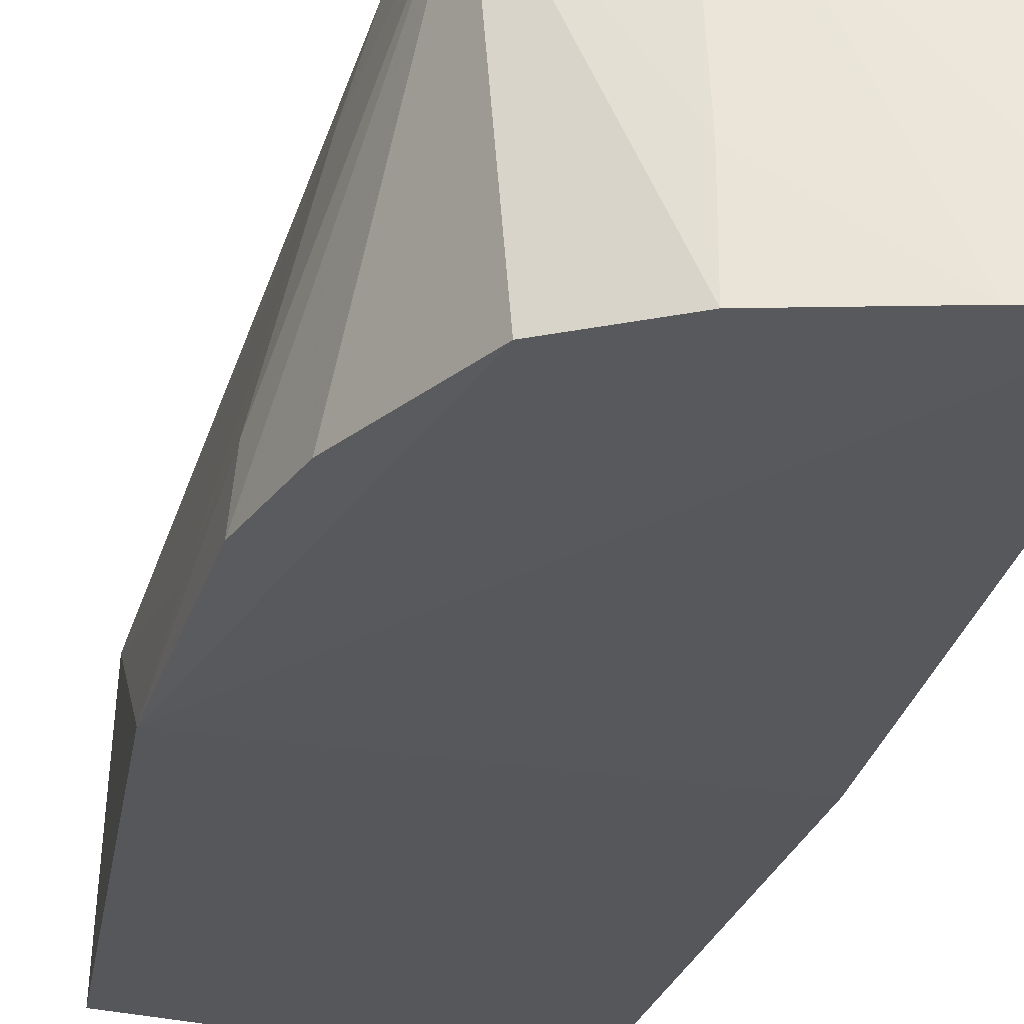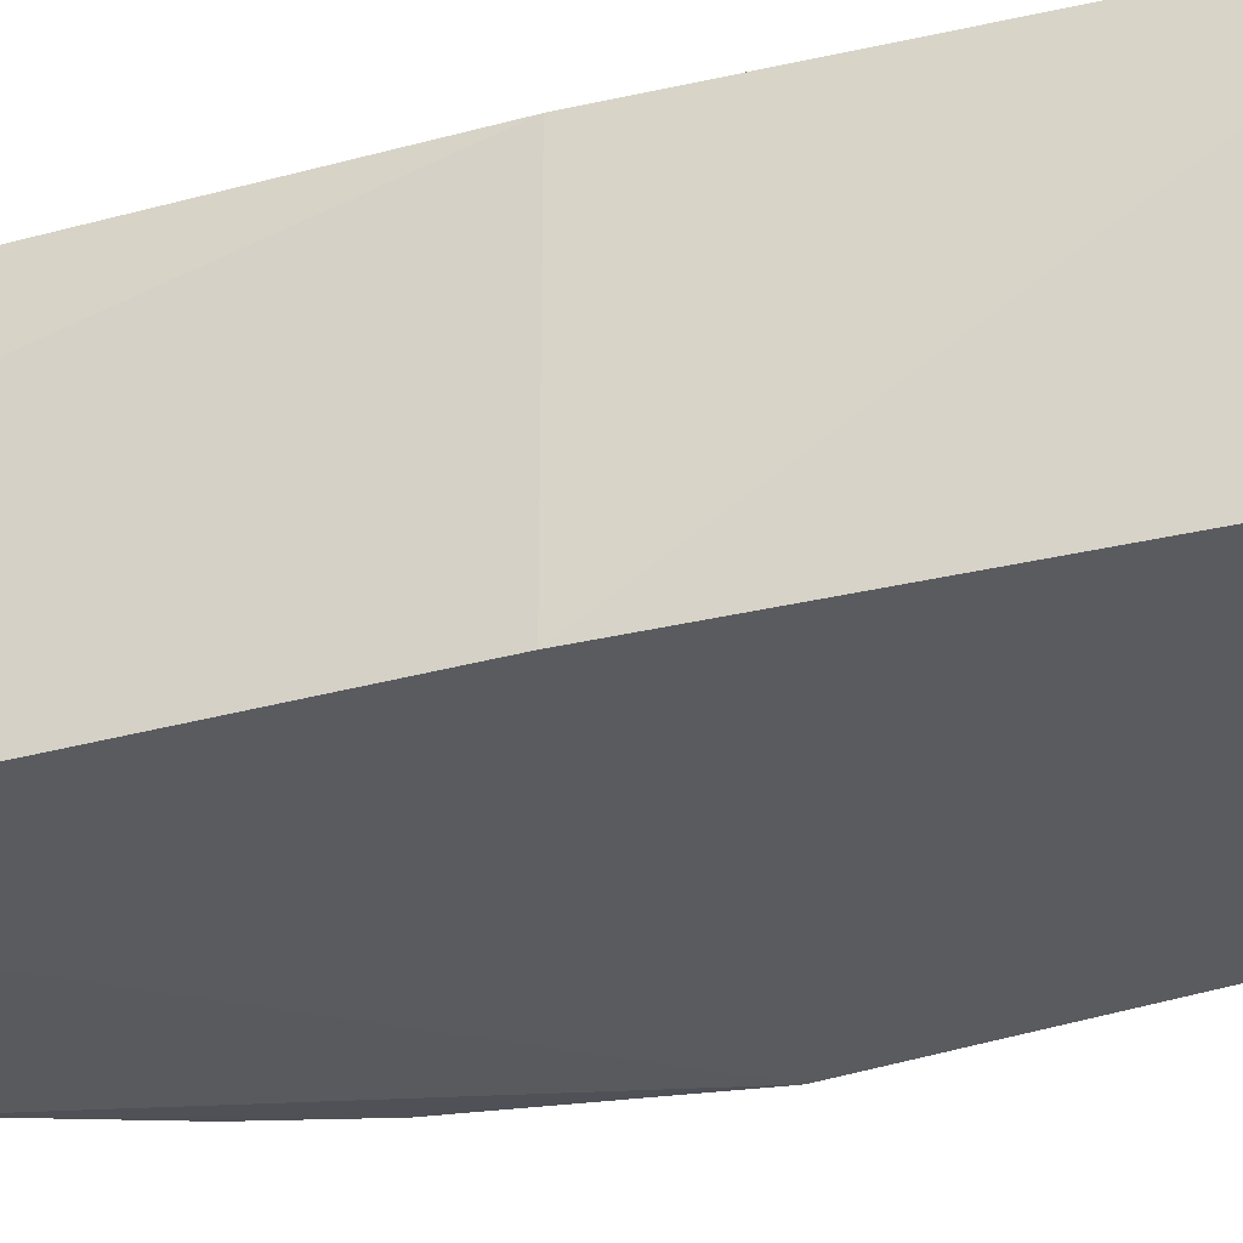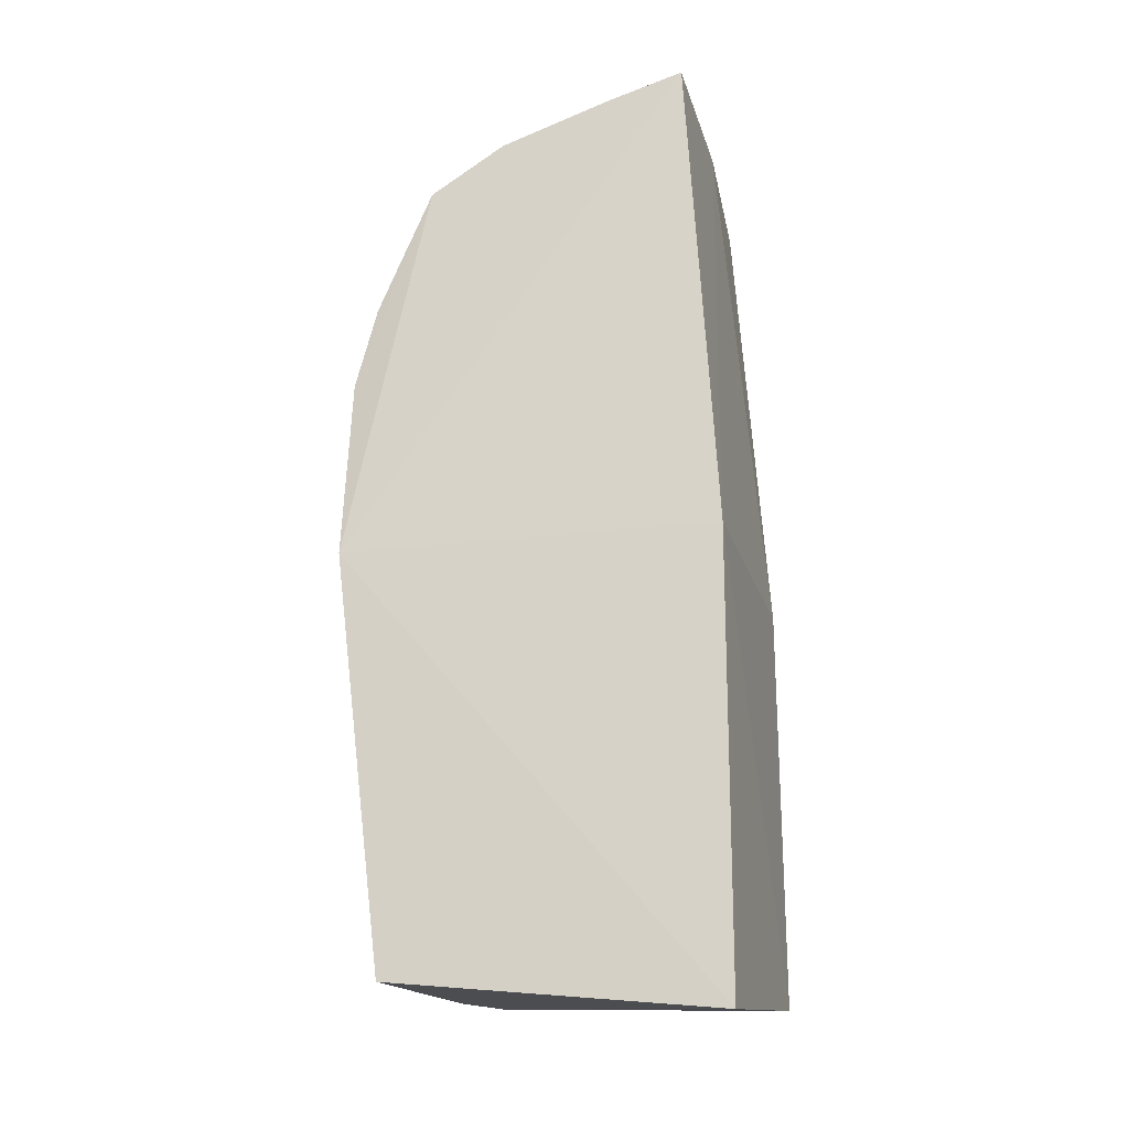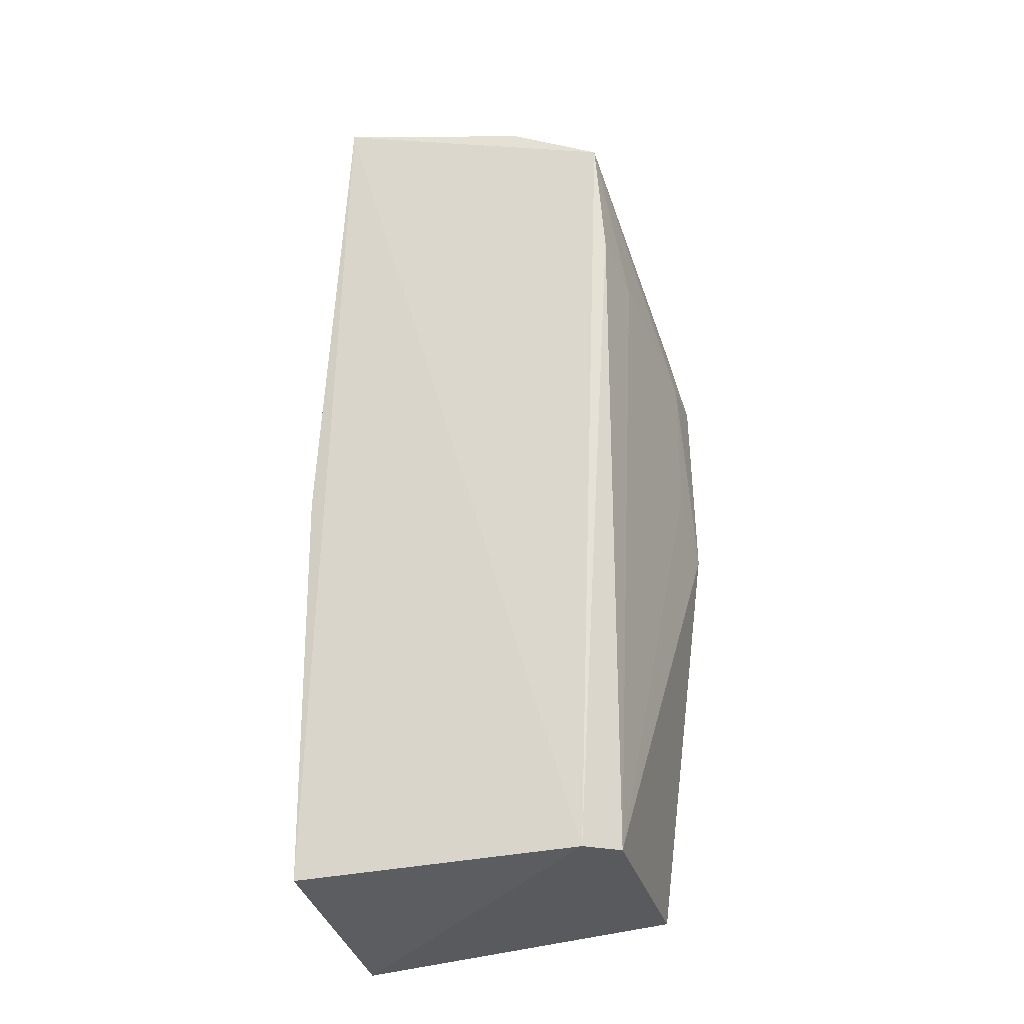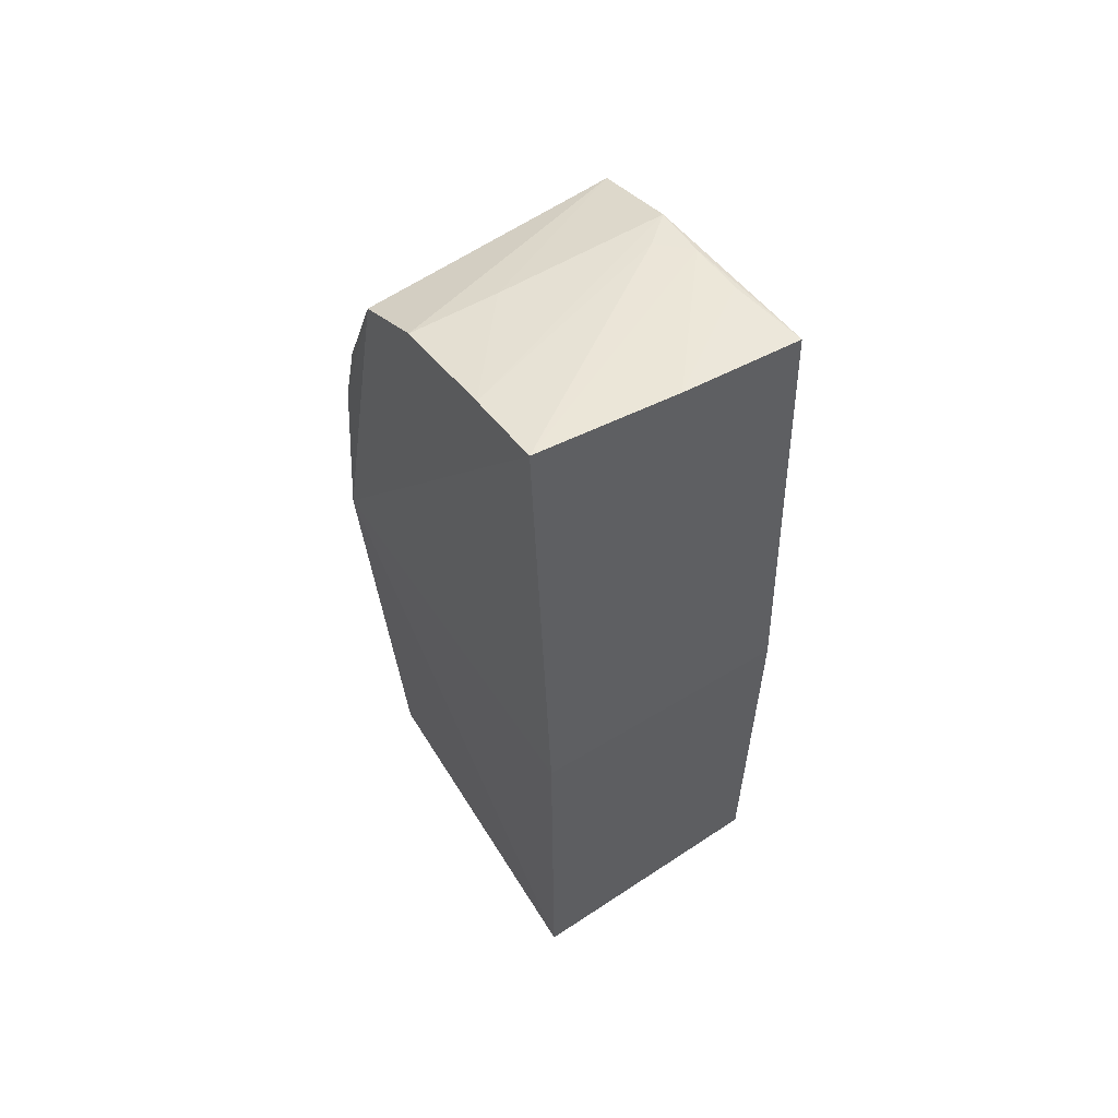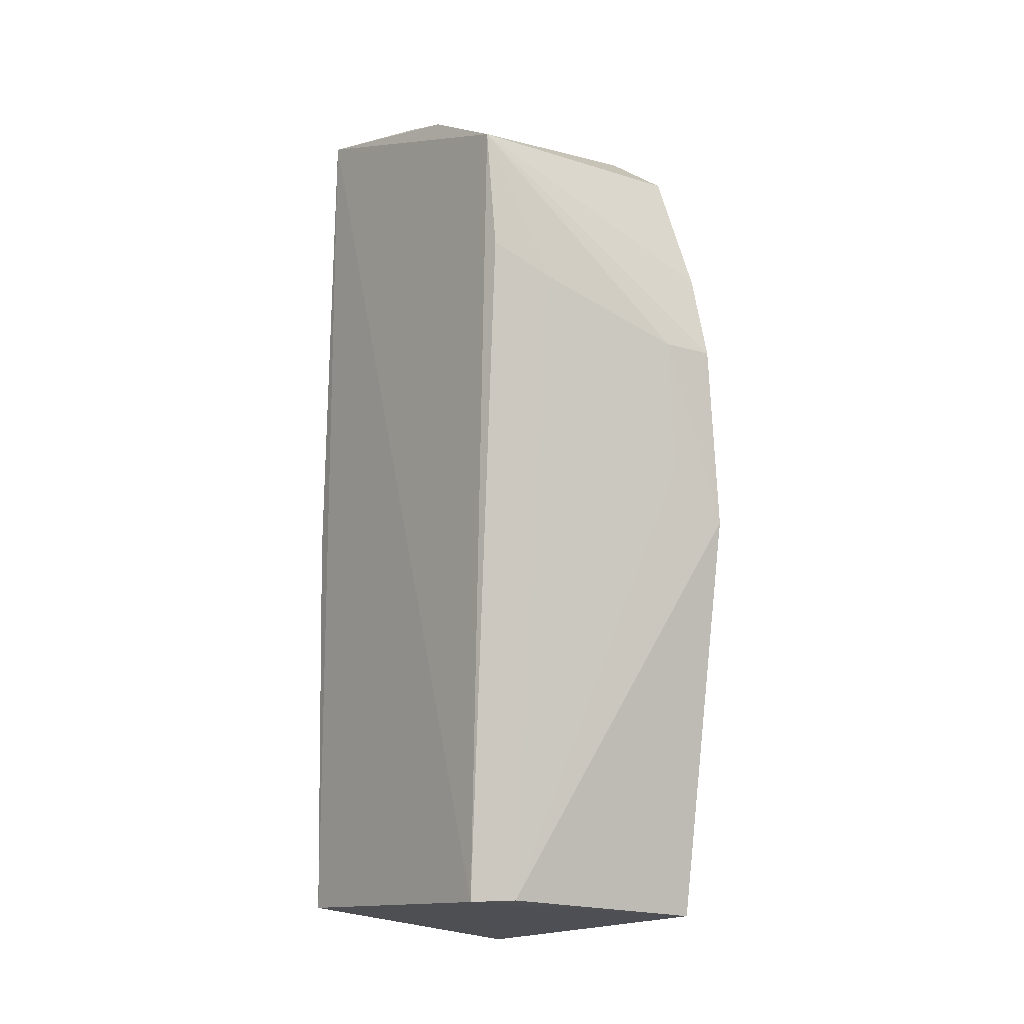
<metadata>
{"format":"obj","ext":"obj","renderer":"f3d","projection":"perspective","resolution":1024,"background":"white","views":[{"elev":-28.3,"azim":164.2,"up":"+Z"},{"elev":-31.3,"azim":-71.3,"up":"+Z"},{"elev":-23.1,"azim":-164.2,"up":"+Y"},{"elev":-25.2,"azim":13.5,"up":"+Y"},{"elev":58.2,"azim":-122.1,"up":"+Y"},{"elev":-9.4,"azim":52.3,"up":"+Y"}]}
</metadata>
<code>
v 0.1018 0.05633 0.1724
v 0.1026 -0.05574 0.1677
v 0.1106 0.0002044 0.1343
v 0.06103 0.07138 0.1358
v 0.05715 -0.05833 0.1719
v 0.09896 0.05698 0.1355
v 0.1052 0.03517 0.1634
v 0.09792 -0.056 0.1721
v 0.06171 0.06552 0.1734
v 0.05766 -0.06453 0.1365
v 0.11 0.02676 0.1358
v 0.0723 0.06843 0.1357
v 0.1032 0.03939 0.1719
v 0.1092 0.008187 0.1421
v 0.08884 0.0619 0.1722
v 0.05714 -0.0008289 0.1724
v 0.1035 -0.05886 0.1358
v 0.05714 -0.0008289 0.1359
v 0.107 0.03884 0.136
v 0.1093 0.02716 0.1434
v 0.06067 0.06904 0.1557
v 0.0847 0.06328 0.1677
v 0.08818 0.06359 0.1356
v 0.08078 0.06353 0.1717
v 0.08806 0.06325 0.1479
v 0.0729 0.06459 0.1717
f 9 8 1
f 9 5 8
f 10 8 5
f 11 3 6
f 12 3 4
f 13 7 1
f 13 2 7
f 13 8 2
f 13 1 8
f 14 7 2
f 14 2 3
f 15 9 1
f 16 5 9
f 17 10 3
f 17 3 2
f 17 2 8
f 17 8 10
f 18 4 3
f 18 3 10
f 18 10 5
f 18 5 16
f 19 11 6
f 19 6 1
f 19 1 11
f 20 11 1
f 20 1 7
f 20 7 14
f 20 14 3
f 20 3 11
f 21 16 9
f 21 18 16
f 21 4 18
f 22 15 12
f 22 12 4
f 23 1 6
f 23 6 3
f 23 3 12
f 24 9 15
f 24 15 22
f 24 22 4
f 24 4 21
f 25 15 1
f 25 1 23
f 25 23 12
f 25 12 15
f 26 24 21
f 26 21 9
f 26 9 24

</code>
